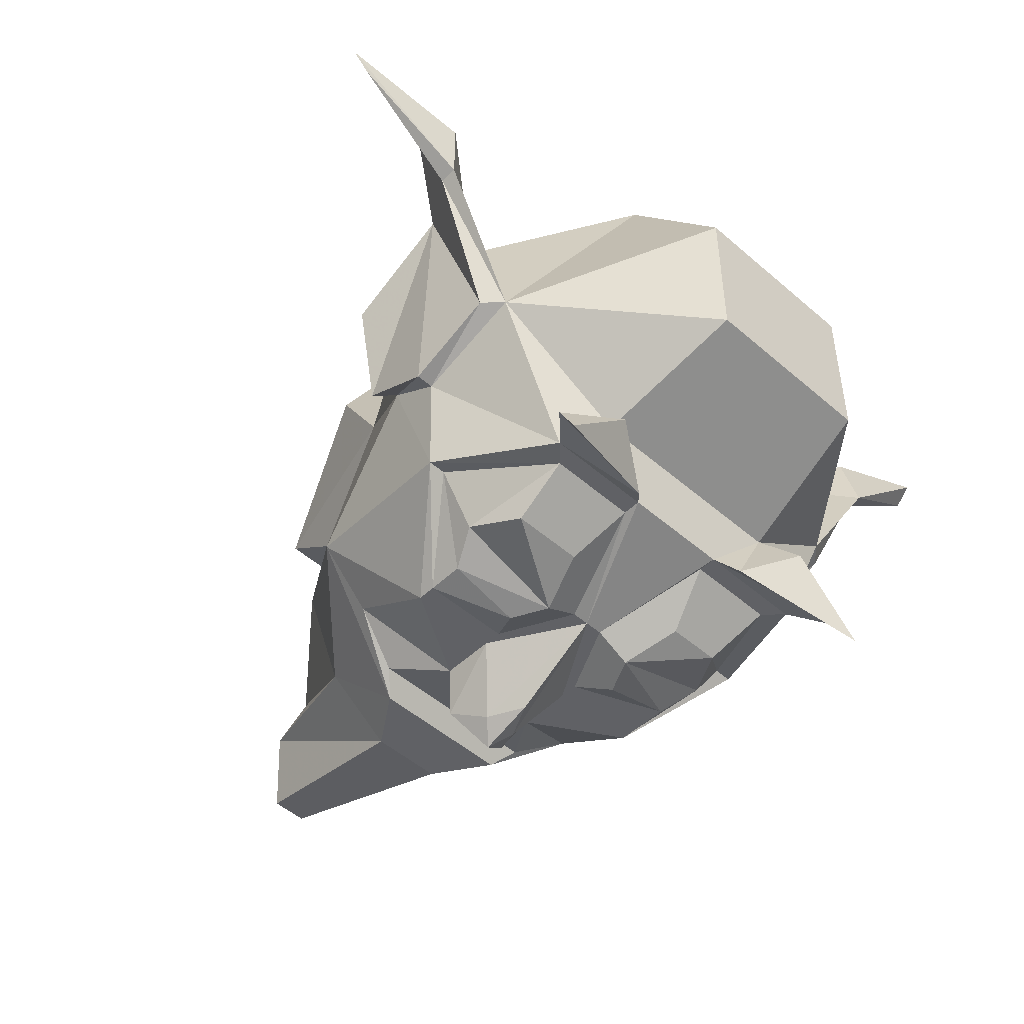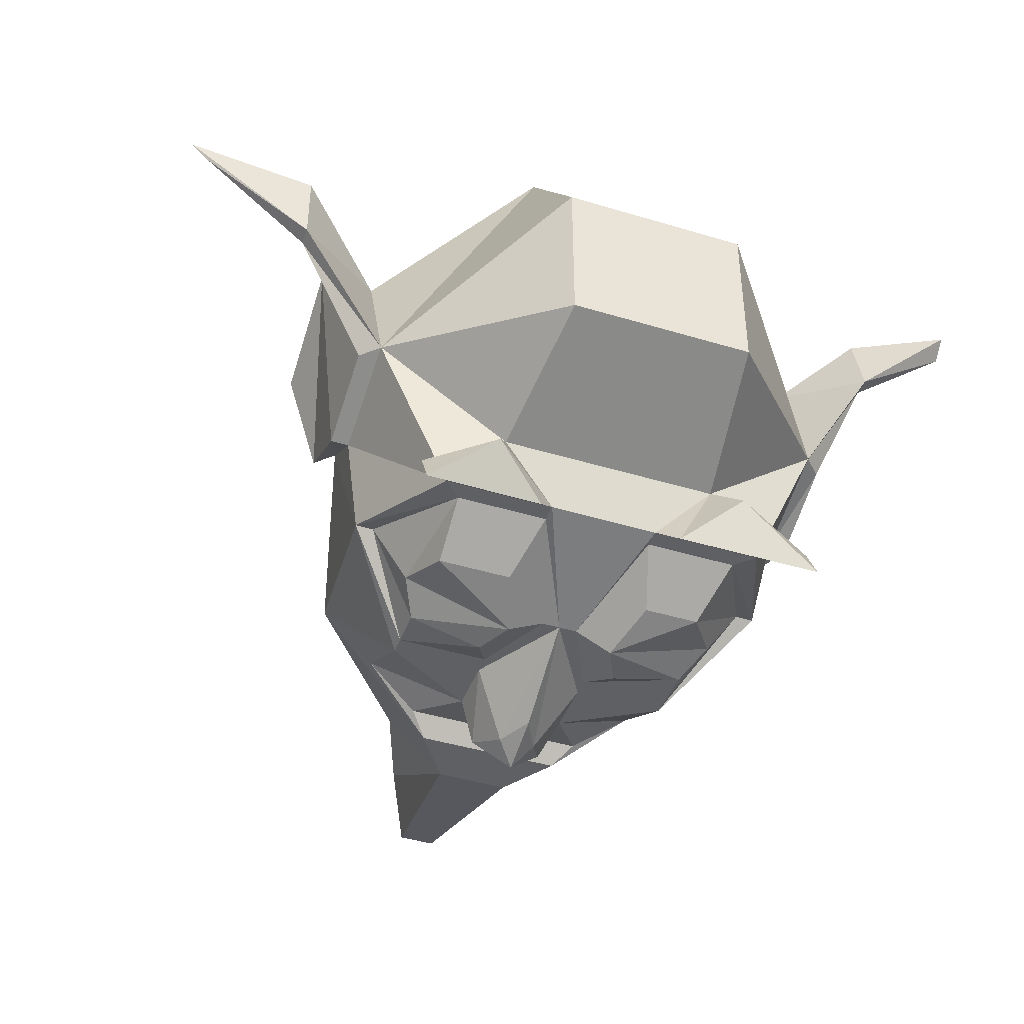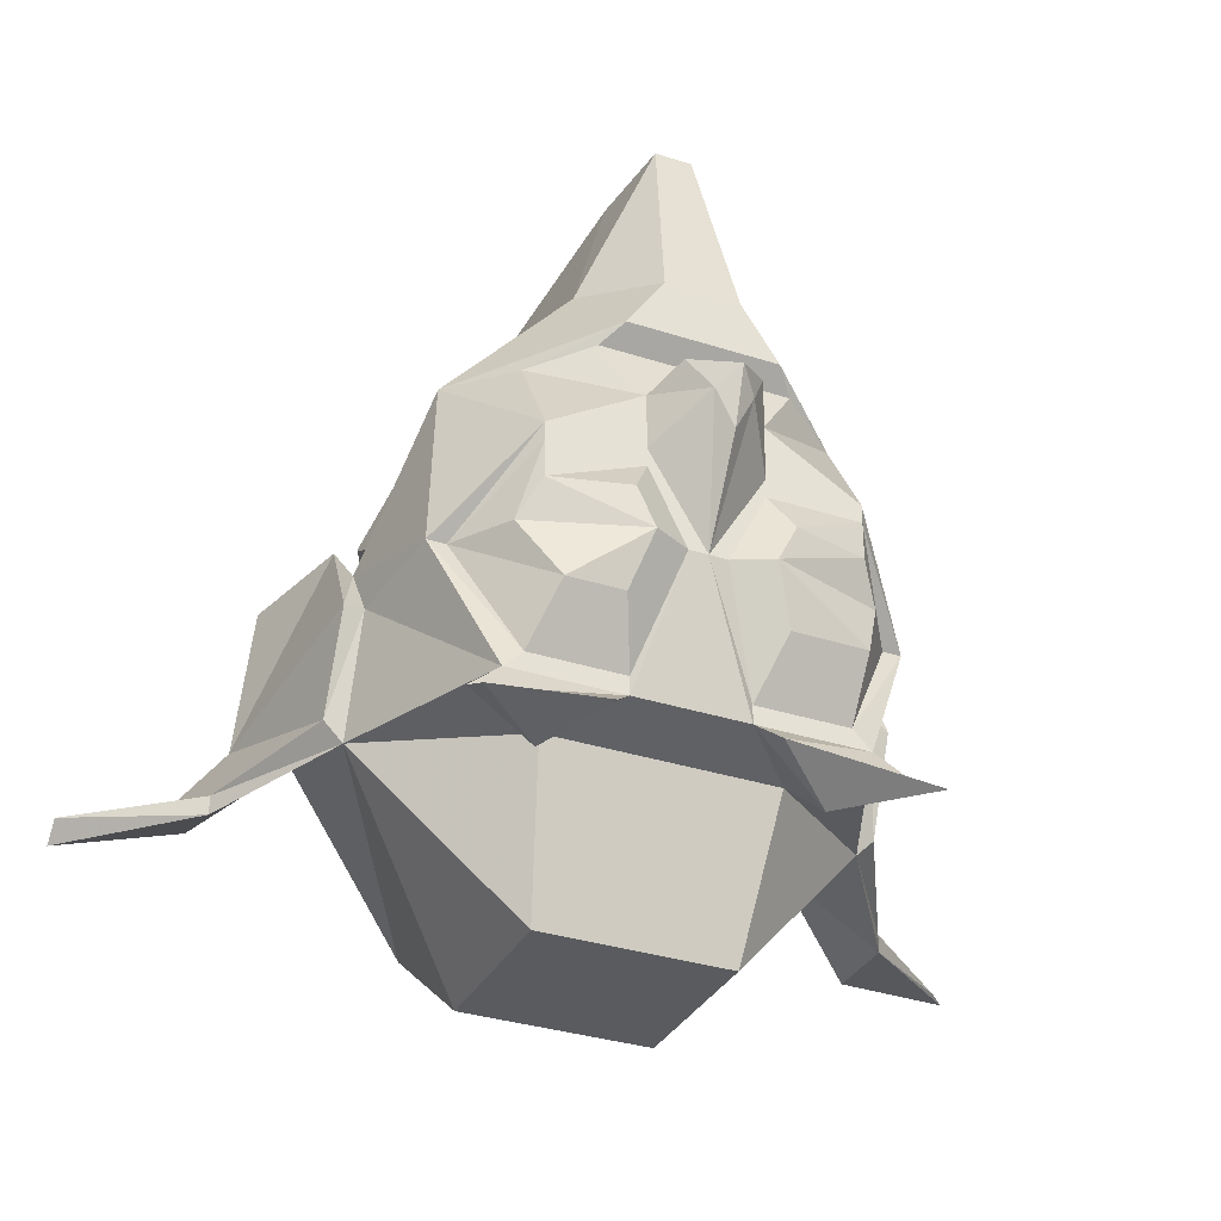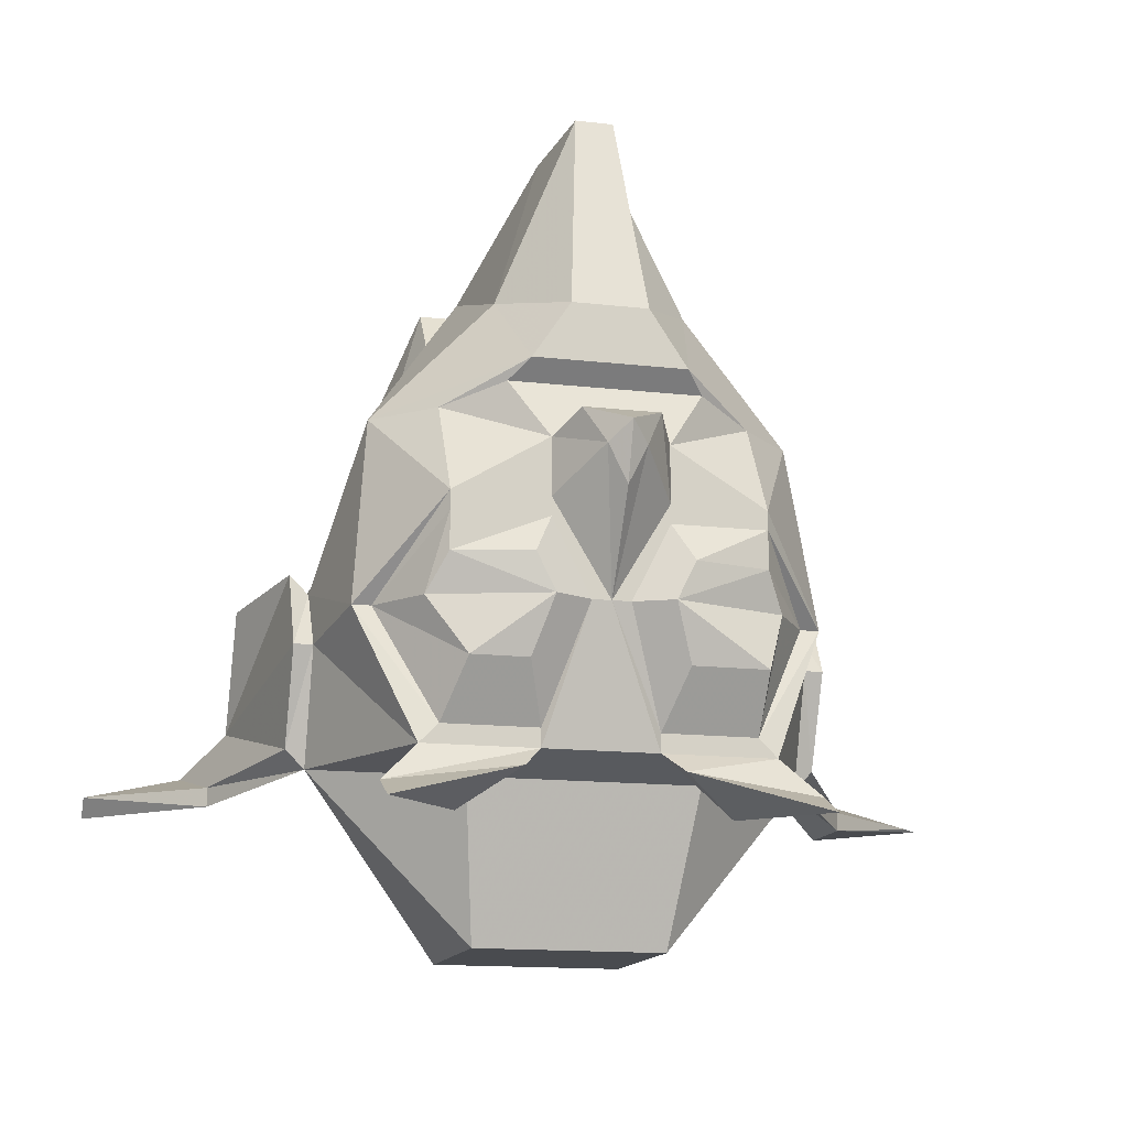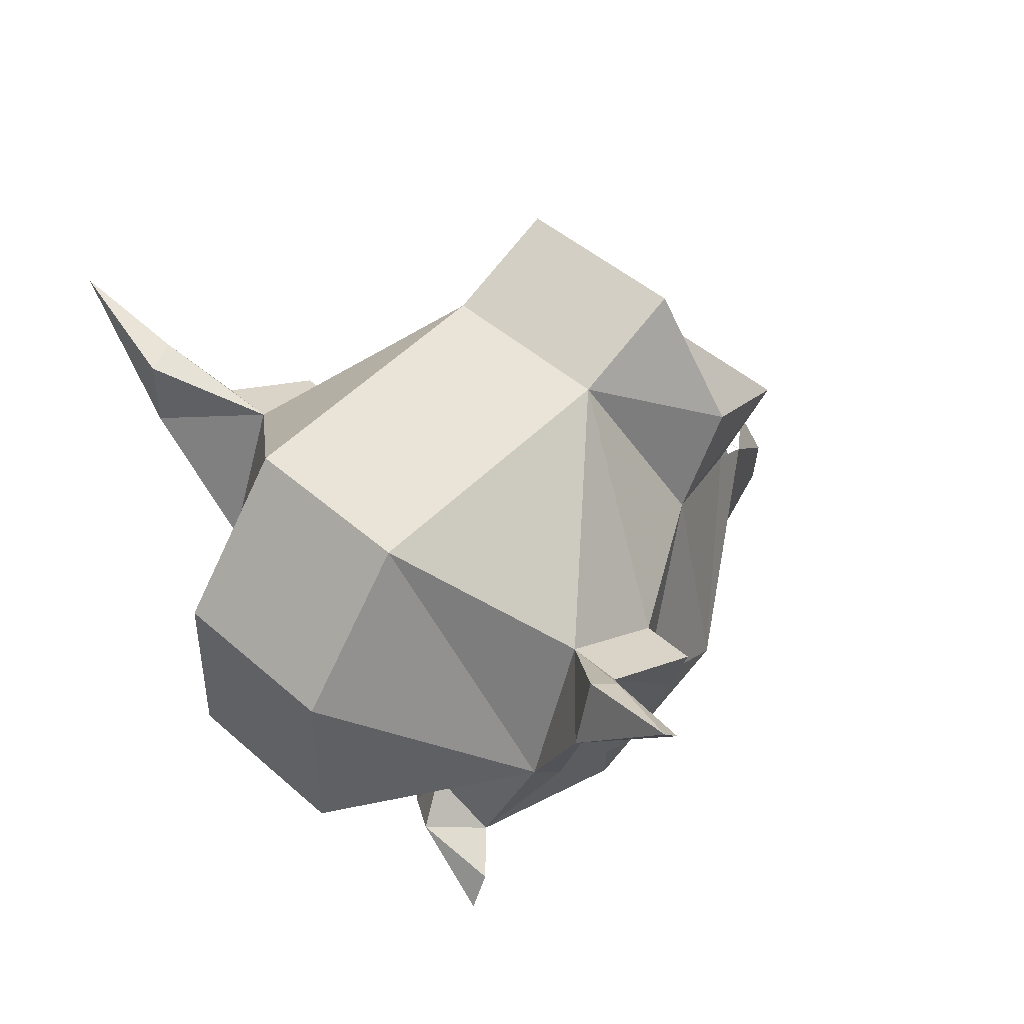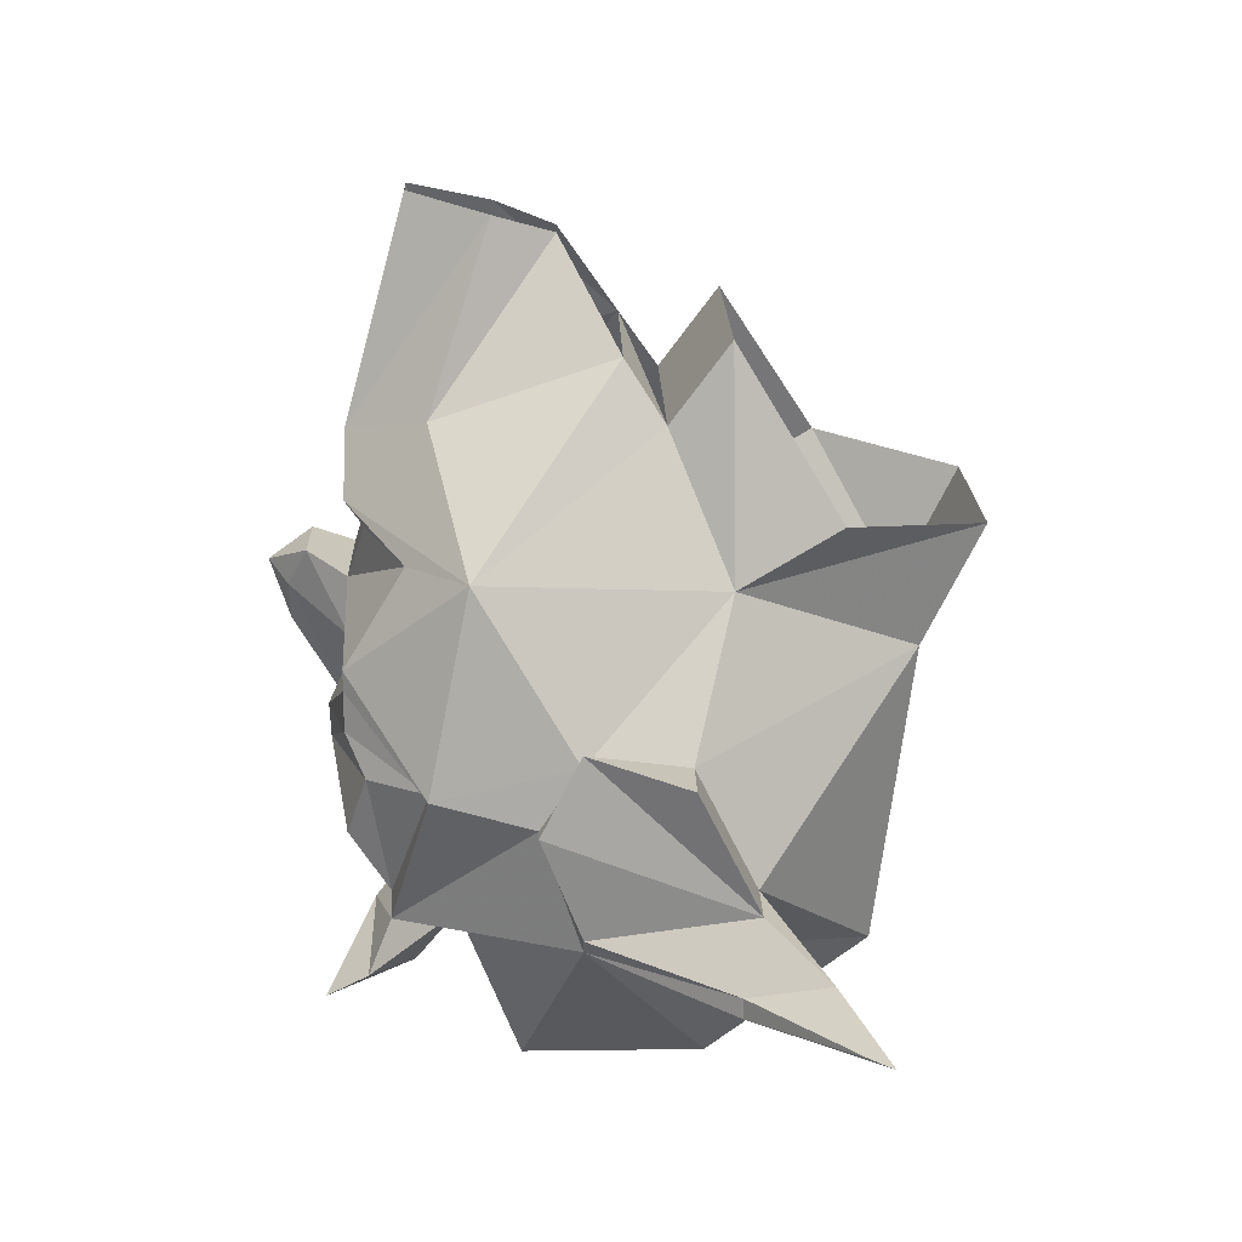
<metadata>
{"format":"obj","ext":"obj","renderer":"f3d","projection":"perspective","resolution":1024,"background":"white","views":[{"elev":-49.6,"azim":-43.8,"up":"+Z"},{"elev":-43.5,"azim":-19.7,"up":"+Z"},{"elev":-33.0,"azim":155.9,"up":"+Y"},{"elev":-14.0,"azim":165.4,"up":"+Y"},{"elev":45.5,"azim":45.5,"up":"+Z"},{"elev":18.3,"azim":-91.4,"up":"+Y"}]}
</metadata>
<code>
v -0.02344 -1.211 -0.3359
v -0.0625 -1.234 -0.3281
v -0.07031 -1.211 -0.3203
v -0.0625 -1.195 -0.3281
v -0.03125 -1.195 -0.3359
v -0.02344 -1.18 -0.3281
v -0.007812 -1.211 -0.3281
v -0.03125 -1.234 -0.3281
v -0.02344 -1.258 -0.3125
v -0.0625 -1.258 -0.3125
v -0.08594 -1.211 -0.2969
v -0.0625 -1.18 -0.3281
v -0.0625 -1.172 -0.3281
v -0.02344 -1.172 -0.3281
v 0 -1.211 -0.3281
v 0.07031 -1.211 -0.3203
v 0.05469 -1.234 -0.3281
v 0.02344 -1.211 -0.3359
v 0.0625 -1.195 -0.3281
v 0.0625 -1.18 -0.3281
v 0.08594 -1.211 -0.2969
v 0.0625 -1.258 -0.3125
v 0.03125 -1.234 -0.3281
v 0.02344 -1.258 -0.3125
v 0.007812 -1.211 -0.3281
v 0.02344 -1.18 -0.3281
v 0.03125 -1.195 -0.3359
v 0.02344 -1.172 -0.3281
v 0.0625 -1.172 -0.3281
v 0.09375 -1.211 -0.2969
v 0.07031 -1.266 -0.3125
v -0.02344 -1.266 -0.3125
v -0.07031 -1.266 -0.3125
v -0.09375 -1.211 -0.2969
v -0.08594 -1.133 -0.2812
v -0.0625 -1.133 -0.3047
v -0.02344 -1.148 -0.3281
v -0.01562 -1.141 -0.3438
v -0.007812 -1.156 -0.3516
v 0 -1.172 -0.3516
v 0.007812 -1.156 -0.3516
v 0.02344 -1.266 -0.3125
v 0.04688 -1.273 -0.2891
v -0.04688 -1.273 -0.2891
v -0.1016 -1.266 -0.2422
v -0.1016 -1.219 -0.2578
v -0.1016 -1.195 -0.2422
v -0.07031 -1.141 -0.1875
v -0.04688 -1.086 -0.2109
v -0.03906 -1.062 -0.2266
v -0.03906 -1.086 -0.2969
v -0.03125 -1.117 -0.3281
v -0.03906 -1.125 -0.3203
v 0.03906 -1.125 -0.3203
v 0.02344 -1.148 -0.3281
v 0.01562 -1.141 -0.3438
v 0 -1.148 -0.3594
v 0.0625 -1.133 -0.3047
v 0.08594 -1.133 -0.2812
v 0.1016 -1.195 -0.2422
v 0.1016 -1.219 -0.2578
v 0.1016 -1.266 -0.2422
v 0.05469 -1.289 -0.3047
v 0.08594 -1.281 -0.3203
v 0.03125 -1.117 -0.3281
v 0.04688 -1.086 -0.2109
v 0.03906 -1.062 -0.2266
v 0.03906 -1.086 -0.2969
v 0.01562 -1.016 -0.2734
v 0.007812 -1.023 -0.25
v -0.1406 -1.273 -0.1875
v -0.1875 -1.266 -0.1484
v -0.1406 -1.266 -0.1875
v -0.1016 -1.242 -0.1797
v -0.1406 -1.273 -0.1562
v -0.1953 -1.266 -0.1406
v -0.1484 -1.258 -0.1562
v -0.1094 -1.258 -0.2422
v -0.1094 -1.219 -0.2578
v -0.1094 -1.188 -0.2422
v -0.1016 -1.195 -0.2031
v -0.03906 -1.172 -0.1172
v -0.03906 -1.125 -0.09375
v -0.07031 -1.117 -0.1484
v -0.04688 -1.055 -0.1875
v 0.04688 -1.055 -0.1875
v 0.07031 -1.141 -0.1875
v 0.1016 -1.195 -0.2031
v 0.1094 -1.188 -0.2422
v 0.1094 -1.219 -0.2578
v 0.1094 -1.258 -0.2422
v 0.1328 -1.266 -0.1875
v 0.1328 -1.273 -0.1875
v 0.1016 -1.242 -0.1797
v 0.03906 -1.289 -0.1328
v 0.03906 -1.336 -0.1953
v 0.03906 -1.336 -0.2656
v -0.03906 -1.336 -0.2656
v -0.03906 -1.336 -0.1953
v -0.03906 -1.289 -0.1328
v -0.125 -1.195 -0.2031
v -0.125 -1.242 -0.1797
v 0.03906 -1.172 -0.1172
v 0.07031 -1.117 -0.1484
v 0.03906 -1.125 -0.09375
v 0.01562 -1.094 -0.3281
v -0.01562 -1.094 -0.3281
v -0.007812 -1.008 -0.3047
v 0.007812 -1.008 -0.3047
v -0.01562 -1.016 -0.2734
v 0.1797 -1.266 -0.1484
v 0.1797 -1.273 -0.1406
v 0.1328 -1.266 -0.1562
v 0.1406 -1.258 -0.1562
v 0.125 -1.242 -0.1797
v 0.125 -1.195 -0.2031
v 0.03125 -1.273 -0.3203
v 0.08594 -1.289 -0.3359
v -0.03125 -1.273 -0.3203
v -0.08594 -1.281 -0.3203
v -0.05469 -1.289 -0.3047
v -0.08594 -1.289 -0.3359
v -0.007812 -1.023 -0.25
f 1 2 3
f 1 3 4
f 1 4 5
f 1 8 2
f 16 17 18
f 16 18 19
f 17 23 18
f 18 27 19
f 1 5 6
f 1 6 7
f 1 7 8
f 2 8 9
f 2 9 10
f 2 10 3
f 3 10 11
f 3 11 4
f 4 11 12
f 4 12 5
f 5 12 6
f 7 9 8
f 16 19 20
f 16 20 21
f 16 21 17
f 17 21 22
f 17 22 23
f 18 23 24
f 18 24 25
f 18 25 26
f 18 26 27
f 19 27 26
f 19 26 20
f 22 24 23
f 6 12 13
f 6 13 14
f 6 14 7
f 7 14 15
f 20 26 28
f 20 28 29
f 20 29 21
f 21 29 30
f 11 34 12
f 12 34 13
f 15 39 40
f 15 40 41
f 15 28 26
f 15 26 25
f 15 42 32
f 32 42 43
f 32 43 44
f 39 57 40
f 40 57 41
f 71 72 73
f 71 73 45
f 71 76 72
f 73 78 45
f 45 78 46
f 61 91 62
f 62 91 92
f 62 92 93
f 62 94 95
f 62 95 96
f 62 96 97
f 62 97 43
f 43 97 44
f 44 97 98
f 44 98 45
f 45 98 99
f 45 99 100
f 45 100 74
f 74 100 82
f 96 99 98
f 96 98 97
f 95 100 99
f 95 99 96
f 103 82 100
f 103 100 95
f 103 95 94
f 103 105 82
f 82 105 83
f 93 92 111
f 93 111 112
f 7 15 9
f 21 30 22
f 22 30 31
f 22 31 24
f 9 15 32
f 9 32 10
f 10 32 33
f 10 33 34
f 10 34 11
f 15 25 42
f 32 44 33
f 37 55 38
f 38 55 56
f 28 55 29
f 31 42 24
f 24 42 25
f 72 77 73
f 73 77 78
f 46 79 47
f 47 79 80
f 47 80 81
f 48 85 49
f 49 85 66
f 66 85 86
f 66 86 87
f 101 80 102
f 102 80 79
f 102 79 78
f 102 78 77
f 89 116 115
f 89 115 90
f 90 115 91
f 91 115 114
f 91 114 92
f 92 114 111
f 13 34 35
f 13 35 36
f 13 36 37
f 13 37 14
f 14 37 38
f 14 38 39
f 14 39 15
f 15 41 28
f 33 44 45
f 33 45 46
f 33 46 34
f 34 46 47
f 34 47 35
f 38 56 57
f 38 57 39
f 41 57 56
f 41 56 55
f 41 55 28
f 29 55 58
f 29 58 59
f 29 59 30
f 30 59 60
f 30 60 61
f 30 61 31
f 31 61 62
f 31 62 43
f 71 45 74
f 71 74 75
f 71 75 76
f 72 76 77
f 46 78 79
f 47 81 48
f 48 81 82
f 48 82 83
f 48 83 84
f 48 84 85
f 60 87 88
f 60 88 89
f 60 89 90
f 60 90 61
f 61 90 91
f 62 93 94
f 74 82 81
f 74 81 101
f 74 101 102
f 74 102 77
f 74 77 75
f 75 77 76
f 80 101 81
f 103 94 88
f 103 88 87
f 103 87 104
f 103 104 105
f 93 112 113
f 93 113 94
f 94 113 114
f 94 114 115
f 94 115 116
f 94 116 88
f 88 116 89
f 111 114 112
f 112 114 113
f 87 86 104
f 35 47 48
f 35 48 49
f 35 49 50
f 35 50 51
f 35 51 52
f 35 52 36
f 36 52 53
f 36 53 37
f 37 53 54
f 37 54 55
f 31 43 63
f 31 63 64
f 31 64 42
f 54 53 52
f 54 52 65
f 54 65 58
f 54 58 55
f 66 59 67
f 67 59 68
f 67 68 69
f 67 69 70
f 66 87 59
f 59 87 60
f 65 106 68
f 65 68 59
f 65 59 58
f 52 107 65
f 65 107 106
f 106 107 108
f 106 108 109
f 106 109 68
f 68 109 69
f 52 51 107
f 107 51 110
f 107 110 108
f 67 50 49
f 42 64 117
f 42 117 43
f 43 117 63
f 63 117 118
f 63 118 64
f 64 118 117
f 33 32 119
f 33 119 120
f 33 120 44
f 44 120 121
f 44 121 32
f 32 121 119
f 119 121 122
f 119 122 120
f 120 122 121
f 51 50 123
f 51 123 110

</code>
